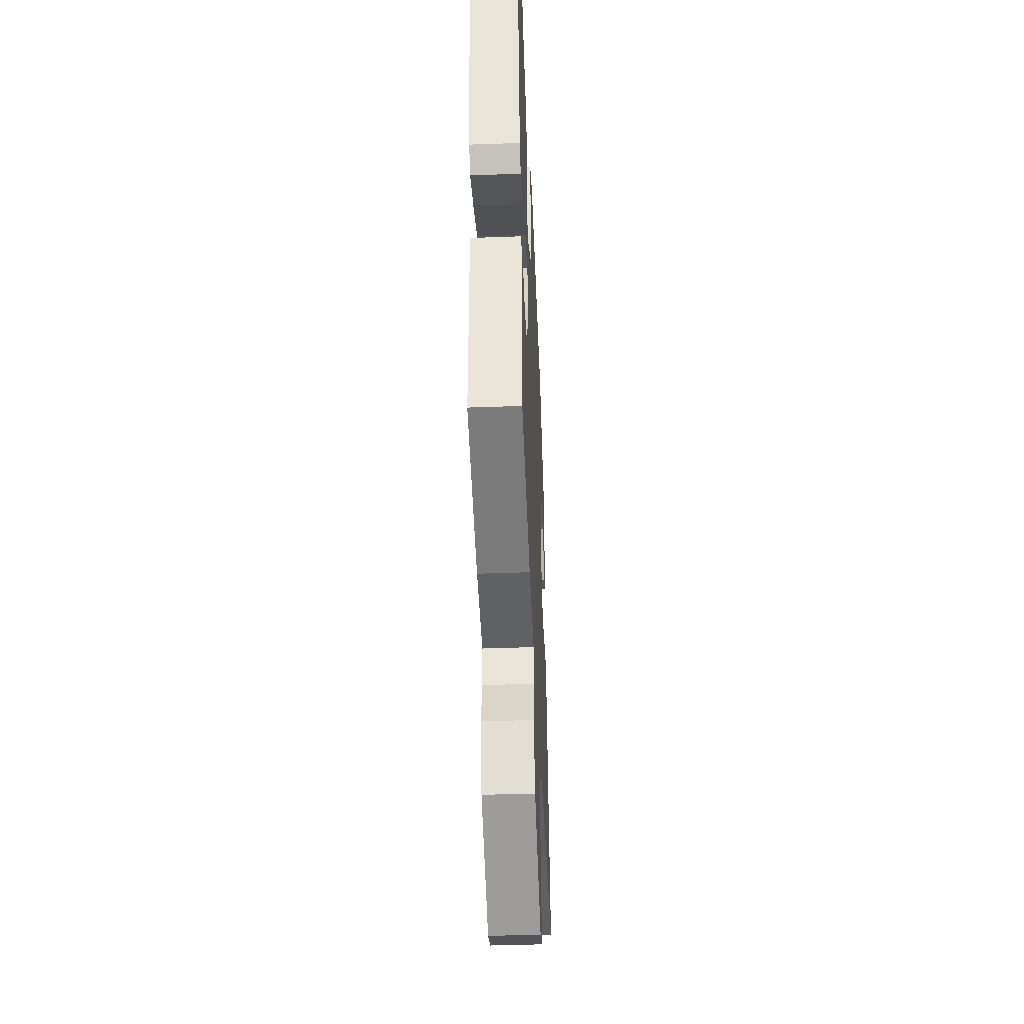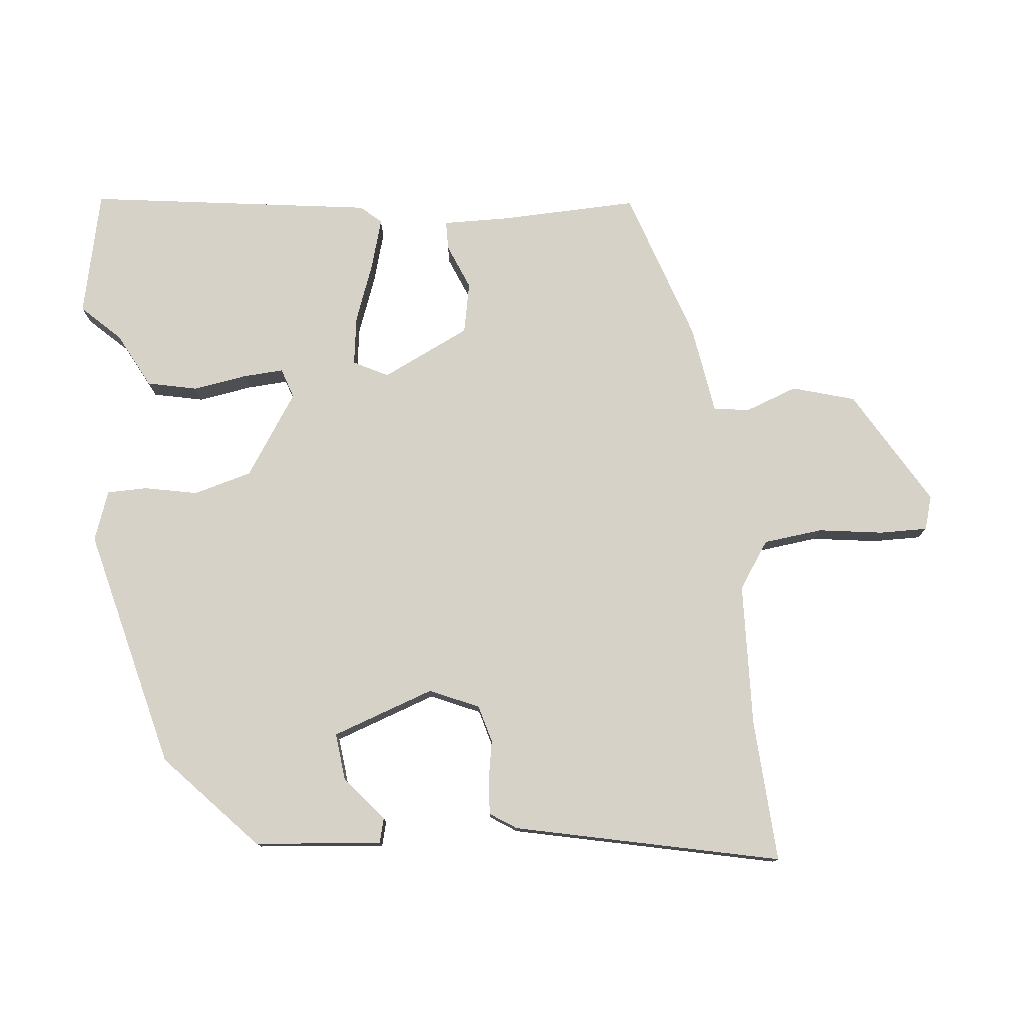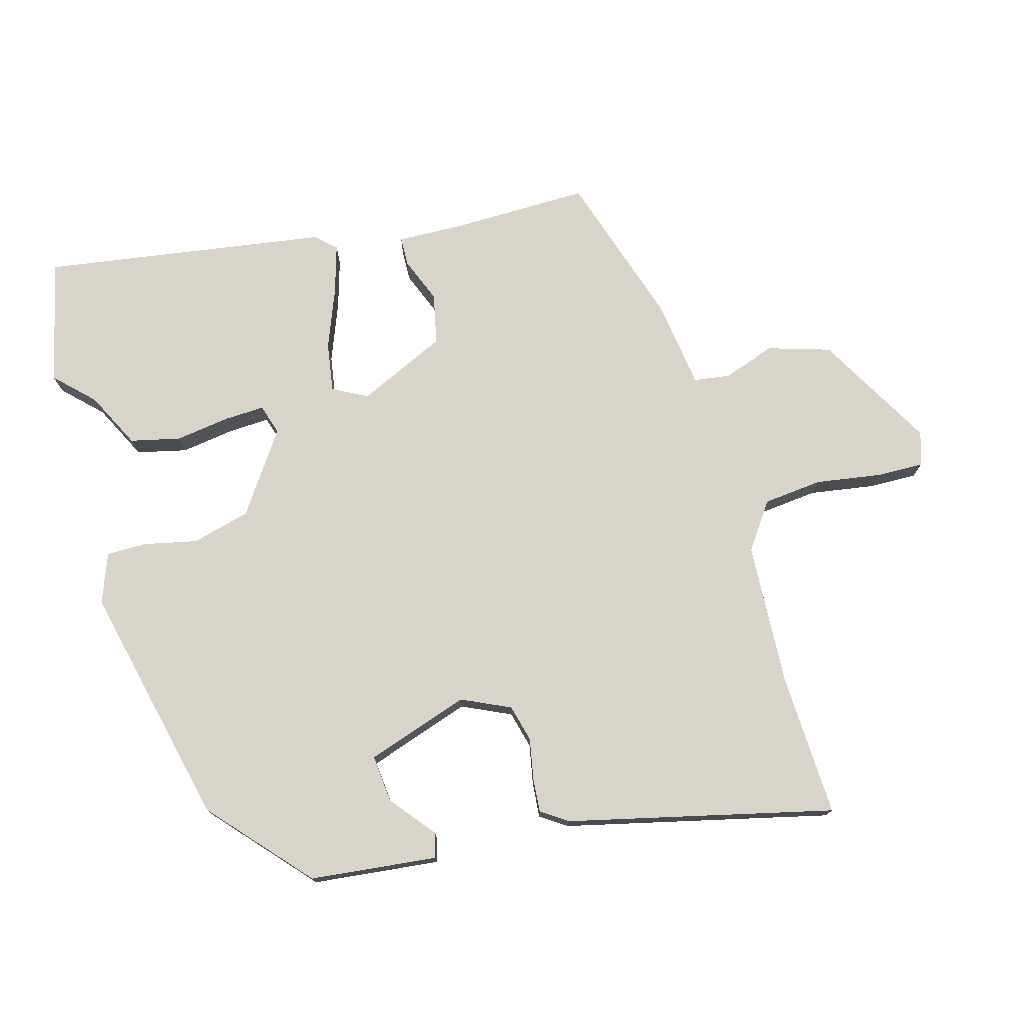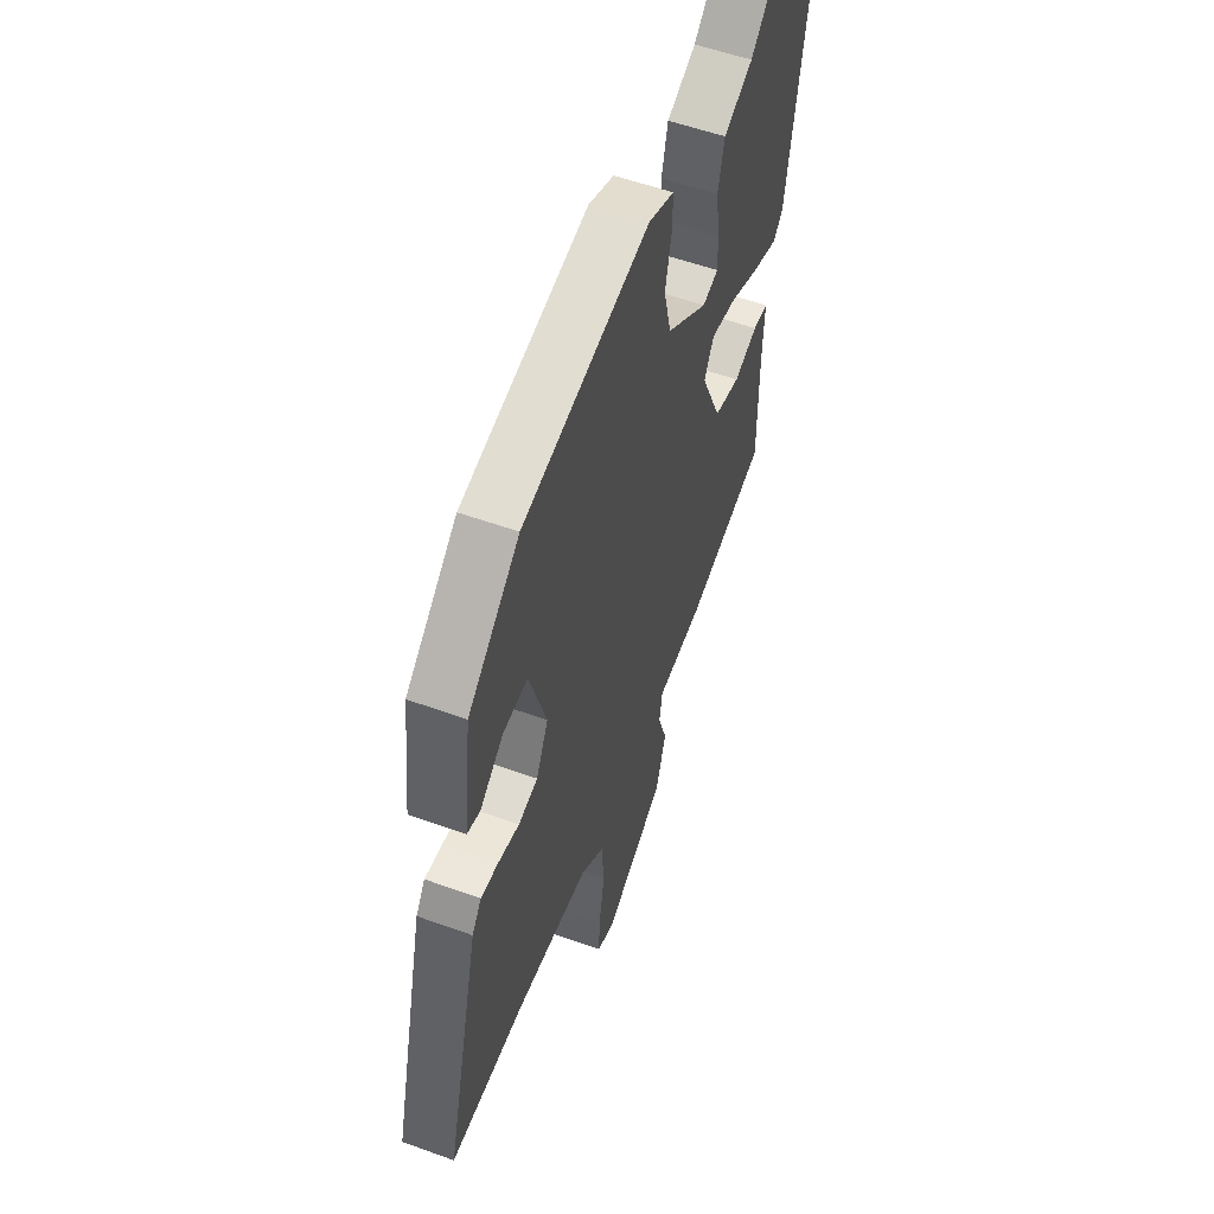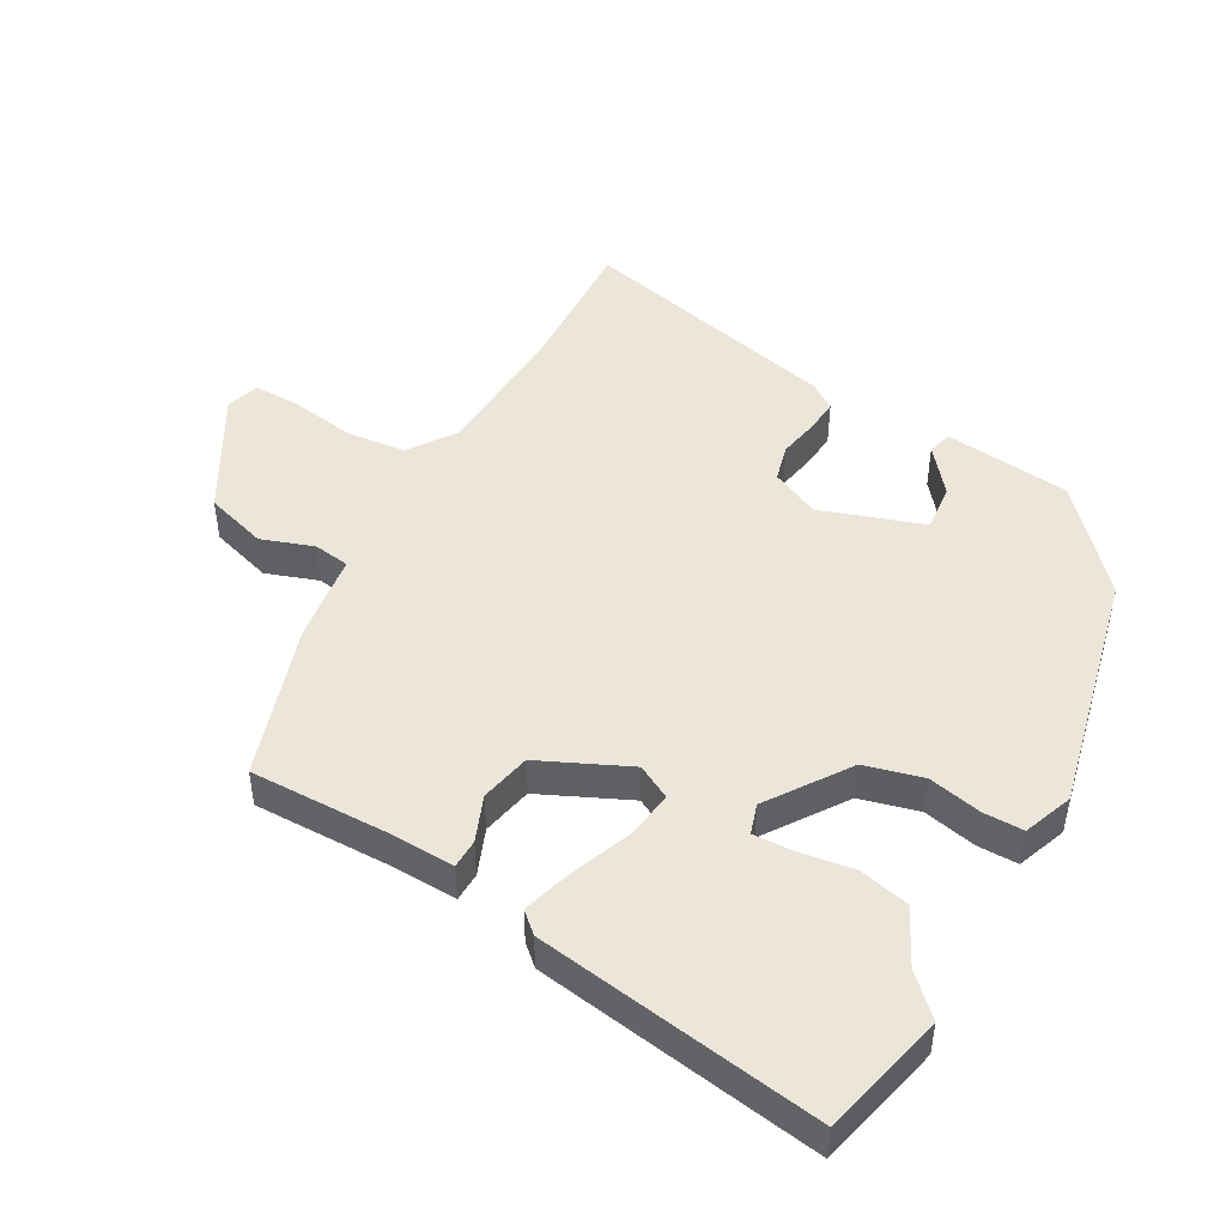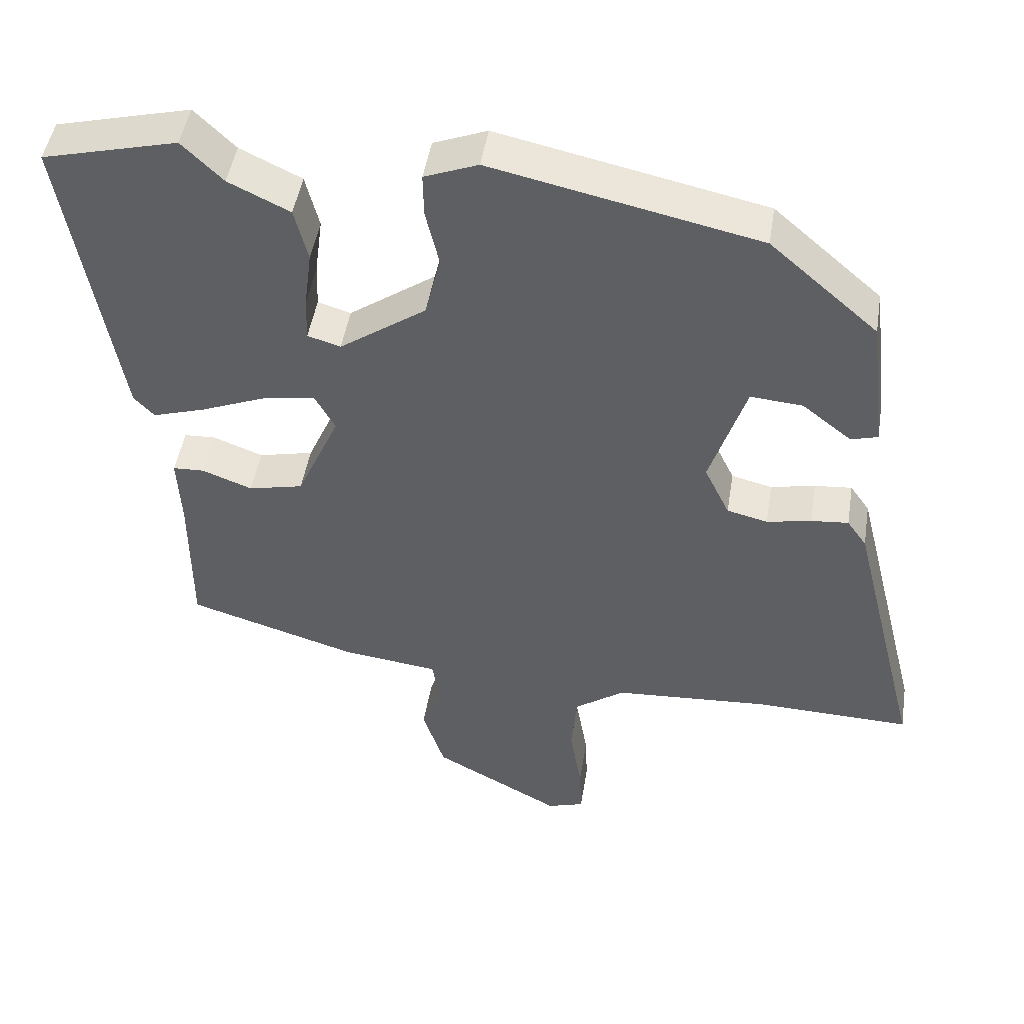
<metadata>
{"format":"obj","ext":"obj","renderer":"f3d","projection":"perspective","resolution":1024,"background":"white","views":[{"elev":-41.7,"azim":-87.5,"up":"+Z"},{"elev":77.7,"azim":82.6,"up":"+Y"},{"elev":75.5,"azim":73.5,"up":"+Y"},{"elev":55.1,"azim":110.9,"up":"+Z"},{"elev":47.1,"azim":-61.6,"up":"+Y"},{"elev":47.6,"azim":9.1,"up":"+Z"}]}
</metadata>
<code>
v 0.36 0.07 0.455
v 0.513 0.07 0.322
v 0.537 0.07 0.126
v 0.499 0.07 0.115
v 0.429 0.07 0.17
v 0.355 0.07 0.176
v 0.304 0.07 0.016
v 0.34 0.07 -0.059
v 0.398 0.07 -0.073
v 0.461 0.07 -0.06
v 0.514 0.07 -0.055
v 0.542 0.07 -0.095
v 0.645 0.07 -0.504
v 0.422 0.07 -0.498
v 0.201 0.07 -0.513
v 0.13 0.07 -0.564
v 0.122 0.07 -0.656
v 0.139 0.07 -0.756
v 0.142 0.07 -0.83
v 0.09 0.07 -0.847
v -0.093 0.07 -0.747
v -0.124 0.07 -0.651
v -0.097 0.07 -0.57
v -0.106 0.07 -0.514
v -0.244 0.07 -0.497
v -0.485 0.07 -0.424
v -0.485 0.07 -0.211
v -0.49 0.07 -0.108
v -0.445 0.07 -0.106
v -0.374 0.07 -0.133
v -0.296 0.07 -0.115
v -0.235 0.07 0.023
v -0.264 0.07 0.076
v -0.34 0.07 0.063
v -0.431 0.07 0.026
v -0.507 0.07 0.002
v -0.536 0.07 0.033
v -0.609 0.07 0.472
v -0.417 0.07 0.521
v -0.359 0.07 0.464
v -0.272 0.07 0.422
v -0.253 0.07 0.345
v -0.264 0.07 0.261
v -0.266 0.07 0.198
v -0.219 0.07 0.184
v -0.096 0.07 0.271
v -0.074 0.07 0.362
v -0.093 0.07 0.444
v -0.094 0.07 0.506
v -0.018 0.07 0.536
v 0.36 0 0.455
v 0.513 0 0.322
v 0.537 0 0.126
v 0.499 0 0.115
v 0.429 0 0.17
v 0.355 0 0.176
v 0.304 0 0.016
v 0.34 0 -0.059
v 0.398 0 -0.073
v 0.461 0 -0.06
v 0.514 0 -0.055
v 0.542 0 -0.095
v 0.645 0 -0.504
v 0.422 0 -0.498
v 0.201 0 -0.513
v 0.13 0 -0.564
v 0.122 0 -0.656
v 0.139 0 -0.756
v 0.142 0 -0.83
v 0.09 0 -0.847
v -0.093 0 -0.747
v -0.124 0 -0.651
v -0.097 0 -0.57
v -0.106 0 -0.514
v -0.244 0 -0.497
v -0.485 0 -0.424
v -0.485 0 -0.211
v -0.49 0 -0.108
v -0.445 0 -0.106
v -0.374 0 -0.133
v -0.296 0 -0.115
v -0.235 0 0.023
v -0.264 0 0.076
v -0.34 0 0.063
v -0.431 0 0.026
v -0.507 0 0.002
v -0.536 0 0.033
v -0.609 0 0.472
v -0.417 0 0.521
v -0.359 0 0.464
v -0.272 0 0.422
v -0.253 0 0.345
v -0.264 0 0.261
v -0.266 0 0.198
v -0.219 0 0.184
v -0.096 0 0.271
v -0.074 0 0.362
v -0.093 0 0.444
v -0.094 0 0.506
v -0.018 0 0.536
f 47 48 49 50
f 46 47 50 1
f 45 46 1 2
f 40 41 42 43
f 40 43 44
f 39 40 44
f 38 39 44
f 37 38 44
f 34 35 36 37
f 33 34 37 44
f 32 33 44 45
f 27 28 29 30
f 27 30 31
f 24 25 26 27
f 24 27 31
f 20 21 22 23
f 20 23 24
f 17 18 19 20
f 16 17 20 24
f 15 16 24 31
f 11 12 13 14
f 9 10 11 14
f 8 9 14 15
f 7 8 15 31
f 2 3 4 5
f 2 5 6
f 32 45 2 6
f 6 7 31 32
f 100 99 98 97
f 51 100 97 96
f 52 51 96 95
f 93 92 91 90
f 94 93 90
f 94 90 89
f 94 89 88
f 94 88 87
f 87 86 85 84
f 94 87 84 83
f 95 94 83 82
f 80 79 78 77
f 81 80 77
f 77 76 75 74
f 81 77 74
f 73 72 71 70
f 74 73 70
f 70 69 68 67
f 74 70 67 66
f 81 74 66 65
f 64 63 62 61
f 64 61 60 59
f 65 64 59 58
f 81 65 58 57
f 55 54 53 52
f 56 55 52
f 56 52 95 82
f 82 81 57 56
f 1 51 52 2
f 2 52 53 3
f 3 53 54 4
f 4 54 55 5
f 5 55 56 6
f 6 56 57 7
f 7 57 58 8
f 8 58 59 9
f 9 59 60 10
f 10 60 61 11
f 11 61 62 12
f 12 62 63 13
f 13 63 64 14
f 14 64 65 15
f 15 65 66 16
f 16 66 67 17
f 17 67 68 18
f 18 68 69 19
f 19 69 70 20
f 20 70 71 21
f 21 71 72 22
f 22 72 73 23
f 23 73 74 24
f 24 74 75 25
f 25 75 76 26
f 26 76 77 27
f 27 77 78 28
f 28 78 79 29
f 29 79 80 30
f 30 80 81 31
f 31 81 82 32
f 32 82 83 33
f 33 83 84 34
f 34 84 85 35
f 35 85 86 36
f 36 86 87 37
f 37 87 88 38
f 38 88 89 39
f 39 89 90 40
f 40 90 91 41
f 41 91 92 42
f 42 92 93 43
f 43 93 94 44
f 44 94 95 45
f 45 95 96 46
f 46 96 97 47
f 47 97 98 48
f 48 98 99 49
f 49 99 100 50
f 50 100 51 1

</code>
